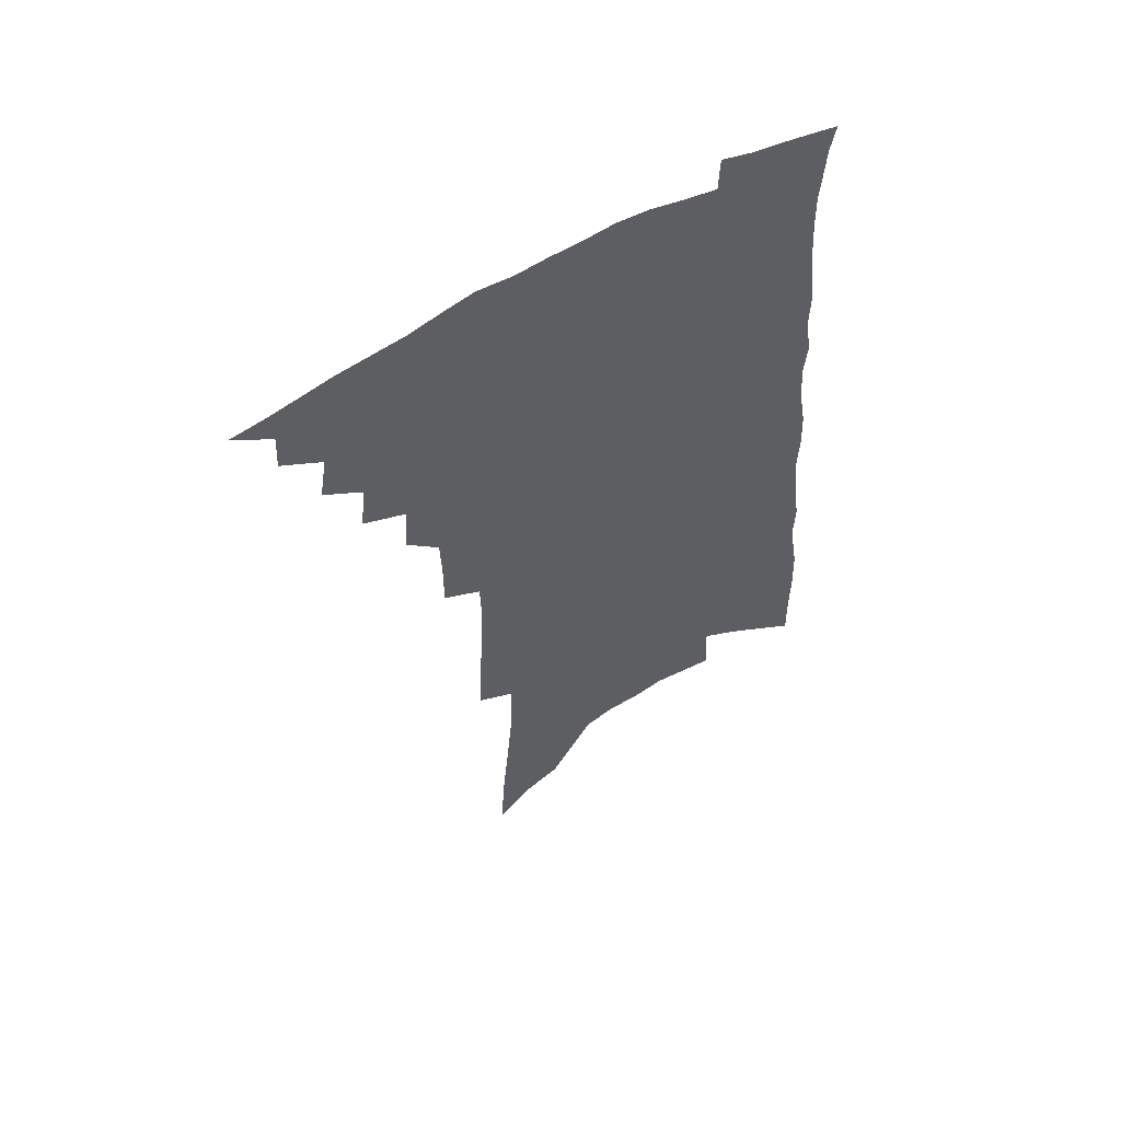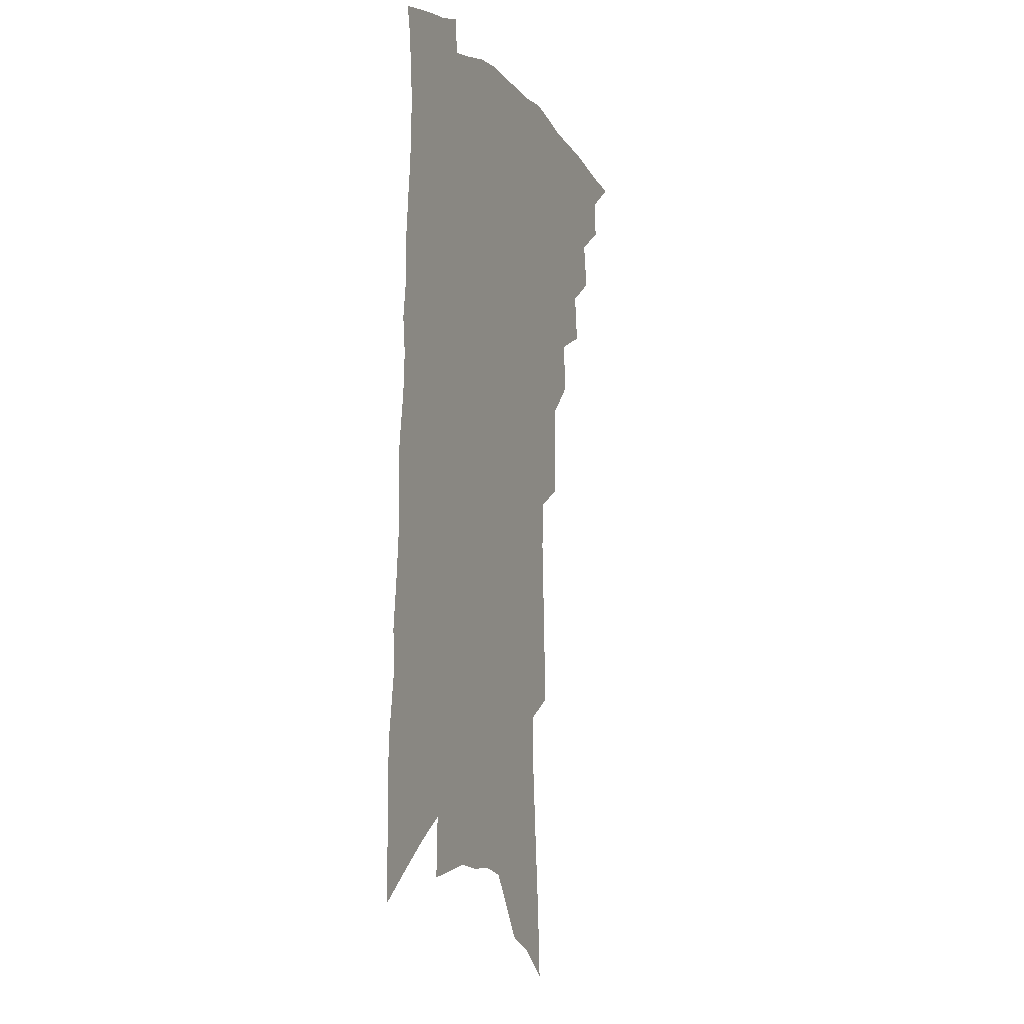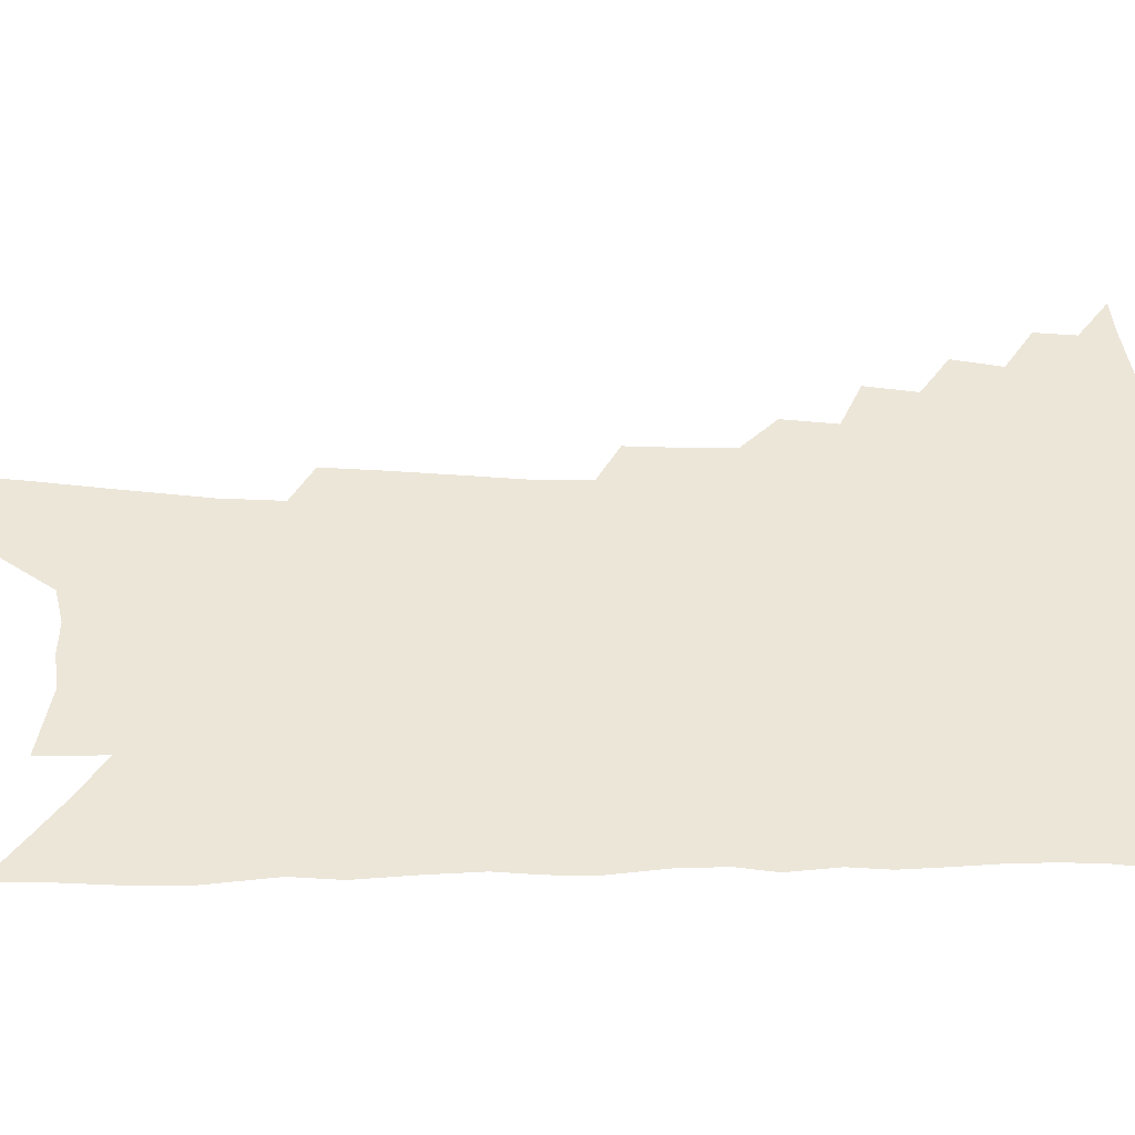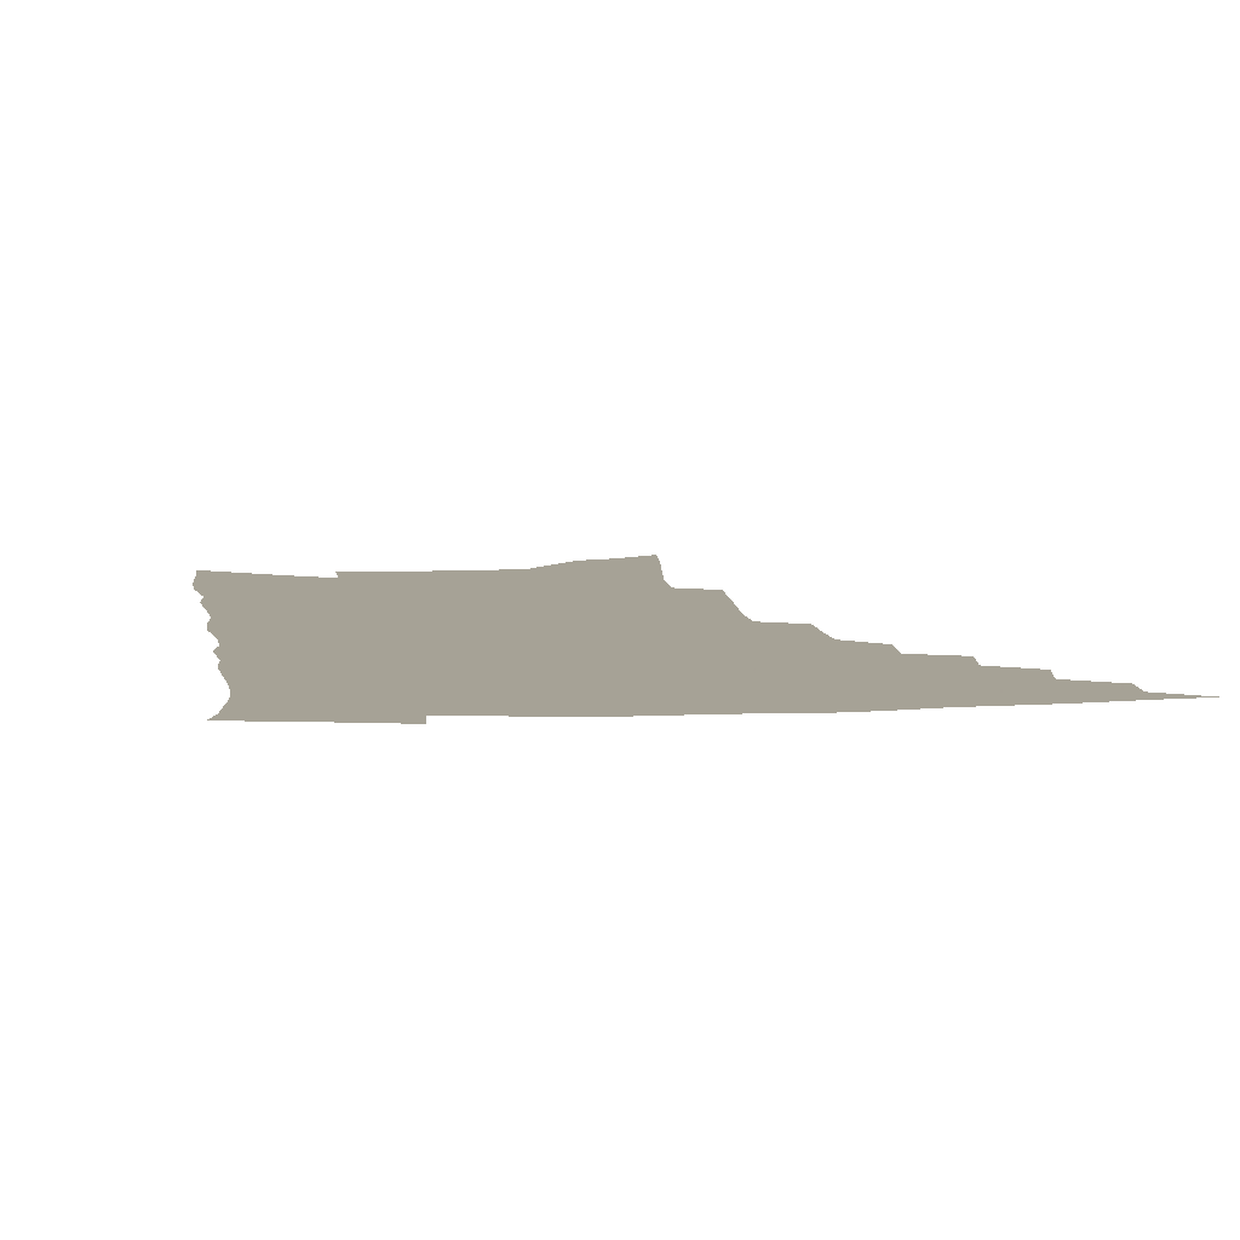
<metadata>
{"format":"obj","ext":"obj","renderer":"f3d","projection":"perspective","resolution":1024,"background":"white","views":[{"elev":58.4,"azim":-30.6,"up":"+Y"},{"elev":-6.8,"azim":112.3,"up":"+Y"},{"elev":48.8,"azim":92.1,"up":"+Z"},{"elev":6.3,"azim":174.5,"up":"+Z"}]}
</metadata>
<code>
v 474.1 476 0
v 488.5 450.8 0
v 489.2 465.5 0
v 487.3 478.1 0
v 501.6 423.6 0
v 504.3 441.2 0
v 503.5 454.6 0
v 502.2 467.5 0
v 499.7 480.7 0
v 514.5 395.5 0
v 516.7 413.8 0
v 518 430.1 0
v 518.1 444.1 0
v 517 457.1 0
v 514.7 469.9 0
v 512.1 483.4 0
v 530 369.2 0
v 531.5 388.5 0
v 532.2 405.3 0
v 532.9 421.2 0
v 532.8 434.8 0
v 531.3 446.7 0
v 529.5 459.1 0
v 527.6 471.7 0
v 525 485 0
v 543.4 320.5 0
v 543.4 339.7 0
v 542.8 357 0
v 545.8 379.6 0
v 545.8 395.2 0
v 545.3 409.2 0
v 544.7 422.2 0
v 544.6 435.7 0
v 543.8 448.4 0
v 542.3 460.9 0
v 540.2 473.6 0
v 537.9 486.7 0
v 555.8 227.2 0
v 556.5 249.3 0
v 557.6 271.9 0
v 558.7 294.6 0
v 558.1 312.9 0
v 557.6 331.2 0
v 557.9 350.3 0
v 558.3 368.2 0
v 557.9 382.9 0
v 558.7 399.4 0
v 558.6 413 0
v 558.5 426 0
v 557.5 438 0
v 557.2 450.3 0
v 554.8 462.8 0
v 552.7 475.6 0
v 550.3 489.9 0
v 562.9 109.6 0
v 564.6 137.5 0
v 567.4 168.3 0
v 569.8 197.4 0
v 570.1 219.5 0
v 570.9 242.3 0
v 571.3 263.8 0
v 571.8 285.3 0
v 571.3 303.5 0
v 570.3 320 0
v 570.4 338.8 0
v 570.3 355.7 0
v 570.9 373.3 0
v 570.4 387.2 0
v 570.3 401.1 0
v 570.8 415.5 0
v 570.4 428 0
v 570.1 440.2 0
v 568.8 452 0
v 567.1 464.4 0
v 565.3 477.3 0
v 562.7 492.8 0
v 577.7 121.9 0
v 580.9 156 0
v 583.8 188.1 0
v 584.5 212.3 0
v 584.4 233.2 0
v 583.6 251.5 0
v 583.8 272.4 0
v 584.2 293.9 0
v 583.9 312.1 0
v 582.6 326.7 0
v 582.3 343.4 0
v 582.8 361.4 0
v 582.4 375.7 0
v 582.6 391.1 0
v 582.7 404.7 0
v 582.5 417.4 0
v 582.4 429.9 0
v 581.8 441.3 0
v 581 452.9 0
v 579.6 465.3 0
v 578 478.3 0
v 576.9 491.7 0
v 591 127.8 0
v 595.4 169.7 0
v 596.7 197.7 0
v 597.2 222 0
v 596.6 241 0
v 596.4 261.3 0
v 596.2 280.9 0
v 595.4 297.9 0
v 594.9 314.9 0
v 594.8 333.2 0
v 594.4 349.1 0
v 594.1 363.8 0
v 593.8 378 0
v 593.6 391 0
v 593.8 405.1 0
v 593.8 418.3 0
v 593.6 430 0
v 593.5 442 0
v 593 453.7 0
v 592.1 465.8 0
v 591 478.3 0
v 589.4 492.9 0
v 608.4 154.6 0
v 609.1 183 0
v 609 206.1 0
v 608.5 224.5 0
v 607.9 243.6 0
v 607.4 260.7 0
v 607.3 285.5 0
v 606.8 303 0
v 606.1 318.7 0
v 605.6 334.5 0
v 605.3 350.2 0
v 605.1 365.4 0
v 605.1 380 0
v 605.3 394.4 0
v 605 406.4 0
v 605.3 419.7 0
v 605.1 430.9 0
v 604.9 442.4 0
v 605 454.1 0
v 604.3 466.1 0
v 603.2 479.3 0
v 602 493.3 0
v 620.8 158.1 0
v 620.8 185.2 0
v 620.4 208.4 0
v 620.1 230.2 0
v 619.1 245.5 0
v 618.6 265.1 0
v 618.2 287.3 0
v 617.6 303 0
v 617.1 321.8 0
v 616.6 337.3 0
v 616.2 351.8 0
v 616.1 366.3 0
v 616 381.4 0
v 616 395.1 0
v 616 407 0
v 616.2 419.4 0
v 616.6 431.7 0
v 616.7 442.9 0
v 616.8 454.3 0
v 616.6 465.8 0
v 616 478.3 0
v 614.3 494.5 0
v 633 158.1 0
v 632.5 186.9 0
v 631.8 213.6 0
v 631.3 230.8 0
v 630.5 251.1 0
v 629.7 266.8 0
v 629.1 286.5 0
v 628.5 303.5 0
v 627.9 321 0
v 627.3 337.7 0
v 627.2 350 0
v 626.8 367.9 0
v 626.7 381.5 0
v 626.8 394.2 0
v 626.9 407.4 0
v 627.1 419.7 0
v 627.5 431.5 0
v 628 443 0
v 628.4 454.1 0
v 628.4 465.6 0
v 627.9 479.1 0
v 627 493.5 0
v 645.2 160.4 0
v 644.3 187.9 0
v 643.8 208.7 0
v 642.6 230.7 0
v 641.9 248.6 0
v 640.5 272 0
v 640 287.5 0
v 639.4 303.8 0
v 638.8 320.1 0
v 638 337.5 0
v 637.9 351.3 0
v 637.6 366.8 0
v 637.5 380.5 0
v 637.5 393.7 0
v 637.6 407.2 0
v 637.9 419.3 0
v 638.3 431.4 0
v 638.9 442.5 0
v 639.7 453.7 0
v 640.1 465.3 0
v 640.7 477.2 0
v 640.8 490.3 0
v 657.6 158.5 0
v 656.6 184 0
v 655.5 207.1 0
v 654.2 228.5 0
v 653.3 247.8 0
v 652.4 266.7 0
v 651.1 286.1 0
v 650.4 302.3 0
v 649.8 318.6 0
v 649.2 334.7 0
v 649.6 347.4 0
v 648.4 365.2 0
v 648.4 378.8 0
v 648.5 392 0
v 648.8 404.6 0
v 648.7 418.2 0
v 649.3 429.9 0
v 650 441 0
v 650.8 453.4 0
v 651.6 464.3 0
v 652.8 475.5 0
v 653.5 487.9 0
v 654 501.9 0
v 670.1 156.6 0
v 669.2 179.5 0
v 668.3 200.7 0
v 666.8 222.9 0
v 665.4 243.6 0
v 663.8 264.5 0
v 662.6 282.7 0
v 661.6 300.1 0
v 661.2 315.7 0
v 661 330.8 0
v 660.5 346.3 0
v 659.9 361.8 0
v 659.9 375.5 0
v 660.1 388.6 0
v 659.6 403.4 0
v 659.9 415.9 0
v 660 428.9 0
v 660.9 440.2 0
v 661.5 452.3 0
v 662.7 463.2 0
v 664 474.2 0
v 665.5 485.2 0
v 666.4 498.3 0
v 683.2 171 0
v 681.4 194.4 0
v 679.5 217.4 0
v 678.2 237.5 0
v 677.1 256.6 0
v 675.4 276.2 0
v 674.1 294.3 0
v 673.5 310.5 0
v 673.1 326.1 0
v 672.6 341.7 0
v 672.2 356.5 0
v 671.9 371.4 0
v 671.3 386.3 0
v 670.7 401 0
v 671.2 413.5 0
v 671.5 426.1 0
v 672.1 438.2 0
v 672.2 451.1 0
v 673.6 461.8 0
v 674.9 472.7 0
v 676.4 483.5 0
v 677.8 496.4 0
v 698.2 160.6 0
v 696 184.8 0
v 694.4 206.6 0
v 692.8 227.5 0
v 691.7 246.8 0
v 689.3 267.7 0
v 688.7 284.7 0
v 686.8 303.4 0
v 687 318.4 0
v 686.1 334.6 0
v 684.3 351.8 0
v 684.9 365.5 0
v 684.4 380.4 0
v 684.7 394.2 0
v 683.3 409.5 0
v 683.1 423.1 0
v 683.2 436.2 0
v 683.9 448.3 0
v 684.2 460.7 0
v 685.9 471.2 0
v 686.9 481.9 0
v 689 494.2 0
v 713.8 149.4 0
v 713.3 169.9 0
v 713.5 188.9 0
v 712.8 208.7 0
v 709 232.6 0
v 709.5 249.5 0
v 707.1 269.7 0
v 705.3 288.5 0
v 705.9 303.6 0
v 705.3 319.8 0
v 702.3 339 0
v 701.3 355 0
v 702.7 368.3 0
v 700.2 385.5 0
v 700.6 399.3 0
v 699.1 414.8 0
v 697.4 430.1 0
v 696.5 444.4 0
v 696.4 457.6 0
v 697.3 469.3 0
v 698.2 480.7 0
v 700.5 491.7 0
f 3 4 1
f 6 7 2
f 2 7 3
f 7 8 3
f 3 8 4
f 8 9 4
f 11 12 5
f 5 12 6
f 12 13 6
f 6 13 7
f 13 14 7
f 7 14 8
f 14 15 8
f 8 15 9
f 15 16 9
f 18 19 10
f 10 19 11
f 19 20 11
f 11 20 12
f 20 21 12
f 12 21 13
f 21 22 13
f 13 22 14
f 22 23 14
f 14 23 15
f 23 24 15
f 15 24 16
f 24 25 16
f 28 29 17
f 17 29 18
f 29 30 18
f 18 30 19
f 30 31 19
f 19 31 20
f 31 32 20
f 20 32 21
f 32 33 21
f 21 33 22
f 33 34 22
f 22 34 23
f 34 35 23
f 23 35 24
f 35 36 24
f 24 36 25
f 36 37 25
f 42 43 26
f 26 43 27
f 43 44 27
f 27 44 28
f 44 45 28
f 28 45 29
f 45 46 29
f 29 46 30
f 46 47 30
f 30 47 31
f 47 48 31
f 31 48 32
f 48 49 32
f 32 49 33
f 49 50 33
f 33 50 34
f 50 51 34
f 34 51 35
f 51 52 35
f 35 52 36
f 52 53 36
f 36 53 37
f 53 54 37
f 59 60 38
f 38 60 39
f 60 61 39
f 39 61 40
f 61 62 40
f 40 62 41
f 62 63 41
f 41 63 42
f 63 64 42
f 42 64 43
f 64 65 43
f 43 65 44
f 65 66 44
f 44 66 45
f 66 67 45
f 45 67 46
f 67 68 46
f 46 68 47
f 68 69 47
f 47 69 48
f 69 70 48
f 48 70 49
f 70 71 49
f 49 71 50
f 71 72 50
f 50 72 51
f 72 73 51
f 51 73 52
f 73 74 52
f 52 74 53
f 74 75 53
f 53 75 54
f 75 76 54
f 55 77 56
f 77 78 56
f 56 78 57
f 78 79 57
f 57 79 58
f 79 80 58
f 58 80 59
f 80 81 59
f 59 81 60
f 81 82 60
f 60 82 61
f 82 83 61
f 61 83 62
f 83 84 62
f 62 84 63
f 84 85 63
f 63 85 64
f 85 86 64
f 64 86 65
f 86 87 65
f 65 87 66
f 87 88 66
f 66 88 67
f 88 89 67
f 67 89 68
f 89 90 68
f 68 90 69
f 90 91 69
f 69 91 70
f 91 92 70
f 70 92 71
f 92 93 71
f 71 93 72
f 93 94 72
f 72 94 73
f 94 95 73
f 73 95 74
f 95 96 74
f 74 96 75
f 96 97 75
f 75 97 76
f 97 98 76
f 77 99 78
f 99 100 78
f 78 100 79
f 100 101 79
f 79 101 80
f 101 102 80
f 80 102 81
f 102 103 81
f 81 103 82
f 103 104 82
f 82 104 83
f 104 105 83
f 83 105 84
f 105 106 84
f 84 106 85
f 106 107 85
f 85 107 86
f 107 108 86
f 86 108 87
f 108 109 87
f 87 109 88
f 109 110 88
f 88 110 89
f 110 111 89
f 89 111 90
f 111 112 90
f 90 112 91
f 112 113 91
f 91 113 92
f 113 114 92
f 92 114 93
f 114 115 93
f 93 115 94
f 115 116 94
f 94 116 95
f 116 117 95
f 95 117 96
f 117 118 96
f 96 118 97
f 118 119 97
f 97 119 98
f 119 120 98
f 99 121 100
f 121 122 100
f 100 122 101
f 122 123 101
f 101 123 102
f 123 124 102
f 102 124 103
f 124 125 103
f 103 125 104
f 125 126 104
f 104 126 105
f 126 127 105
f 105 127 106
f 127 128 106
f 106 128 107
f 128 129 107
f 107 129 108
f 129 130 108
f 108 130 109
f 130 131 109
f 109 131 110
f 131 132 110
f 110 132 111
f 132 133 111
f 111 133 112
f 133 134 112
f 112 134 113
f 134 135 113
f 113 135 114
f 135 136 114
f 114 136 115
f 136 137 115
f 115 137 116
f 137 138 116
f 116 138 117
f 138 139 117
f 117 139 118
f 139 140 118
f 118 140 119
f 140 141 119
f 119 141 120
f 141 142 120
f 121 143 122
f 143 144 122
f 122 144 123
f 144 145 123
f 123 145 124
f 145 146 124
f 124 146 125
f 146 147 125
f 125 147 126
f 147 148 126
f 126 148 127
f 148 149 127
f 127 149 128
f 149 150 128
f 128 150 129
f 150 151 129
f 129 151 130
f 151 152 130
f 130 152 131
f 152 153 131
f 131 153 132
f 153 154 132
f 132 154 133
f 154 155 133
f 133 155 134
f 155 156 134
f 134 156 135
f 156 157 135
f 135 157 136
f 157 158 136
f 136 158 137
f 158 159 137
f 137 159 138
f 159 160 138
f 138 160 139
f 160 161 139
f 139 161 140
f 161 162 140
f 140 162 141
f 162 163 141
f 141 163 142
f 163 164 142
f 143 165 144
f 165 166 144
f 144 166 145
f 166 167 145
f 145 167 146
f 167 168 146
f 146 168 147
f 168 169 147
f 147 169 148
f 169 170 148
f 148 170 149
f 170 171 149
f 149 171 150
f 171 172 150
f 150 172 151
f 172 173 151
f 151 173 152
f 173 174 152
f 152 174 153
f 174 175 153
f 153 175 154
f 175 176 154
f 154 176 155
f 176 177 155
f 155 177 156
f 177 178 156
f 156 178 157
f 178 179 157
f 157 179 158
f 179 180 158
f 158 180 159
f 180 181 159
f 159 181 160
f 181 182 160
f 160 182 161
f 182 183 161
f 161 183 162
f 183 184 162
f 162 184 163
f 184 185 163
f 163 185 164
f 185 186 164
f 165 187 166
f 187 188 166
f 166 188 167
f 188 189 167
f 167 189 168
f 189 190 168
f 168 190 169
f 190 191 169
f 169 191 170
f 191 192 170
f 170 192 171
f 192 193 171
f 171 193 172
f 193 194 172
f 172 194 173
f 194 195 173
f 173 195 174
f 195 196 174
f 174 196 175
f 196 197 175
f 175 197 176
f 197 198 176
f 176 198 177
f 198 199 177
f 177 199 178
f 199 200 178
f 178 200 179
f 200 201 179
f 179 201 180
f 201 202 180
f 180 202 181
f 202 203 181
f 181 203 182
f 203 204 182
f 182 204 183
f 204 205 183
f 183 205 184
f 205 206 184
f 184 206 185
f 206 207 185
f 185 207 186
f 207 208 186
f 187 209 188
f 209 210 188
f 188 210 189
f 210 211 189
f 189 211 190
f 211 212 190
f 190 212 191
f 212 213 191
f 191 213 192
f 213 214 192
f 192 214 193
f 214 215 193
f 193 215 194
f 215 216 194
f 194 216 195
f 216 217 195
f 195 217 196
f 217 218 196
f 196 218 197
f 218 219 197
f 197 219 198
f 219 220 198
f 198 220 199
f 220 221 199
f 199 221 200
f 221 222 200
f 200 222 201
f 222 223 201
f 201 223 202
f 223 224 202
f 202 224 203
f 224 225 203
f 203 225 204
f 225 226 204
f 204 226 205
f 226 227 205
f 205 227 206
f 227 228 206
f 206 228 207
f 228 229 207
f 207 229 208
f 229 230 208
f 209 232 210
f 232 233 210
f 210 233 211
f 233 234 211
f 211 234 212
f 234 235 212
f 212 235 213
f 235 236 213
f 213 236 214
f 236 237 214
f 214 237 215
f 237 238 215
f 215 238 216
f 238 239 216
f 216 239 217
f 239 240 217
f 217 240 218
f 240 241 218
f 218 241 219
f 241 242 219
f 219 242 220
f 242 243 220
f 220 243 221
f 243 244 221
f 221 244 222
f 244 245 222
f 222 245 223
f 245 246 223
f 223 246 224
f 246 247 224
f 224 247 225
f 247 248 225
f 225 248 226
f 248 249 226
f 226 249 227
f 249 250 227
f 227 250 228
f 250 251 228
f 228 251 229
f 251 252 229
f 229 252 230
f 252 253 230
f 230 253 231
f 253 254 231
f 233 255 234
f 255 256 234
f 234 256 235
f 256 257 235
f 235 257 236
f 257 258 236
f 236 258 237
f 258 259 237
f 237 259 238
f 259 260 238
f 238 260 239
f 260 261 239
f 239 261 240
f 261 262 240
f 240 262 241
f 262 263 241
f 241 263 242
f 263 264 242
f 242 264 243
f 264 265 243
f 243 265 244
f 265 266 244
f 244 266 245
f 266 267 245
f 245 267 246
f 267 268 246
f 246 268 247
f 268 269 247
f 247 269 248
f 269 270 248
f 248 270 249
f 270 271 249
f 249 271 250
f 271 272 250
f 250 272 251
f 272 273 251
f 251 273 252
f 273 274 252
f 252 274 253
f 274 275 253
f 253 275 254
f 275 276 254
f 255 277 256
f 277 278 256
f 256 278 257
f 278 279 257
f 257 279 258
f 279 280 258
f 258 280 259
f 280 281 259
f 259 281 260
f 281 282 260
f 260 282 261
f 282 283 261
f 261 283 262
f 283 284 262
f 262 284 263
f 284 285 263
f 263 285 264
f 285 286 264
f 264 286 265
f 286 287 265
f 265 287 266
f 287 288 266
f 266 288 267
f 288 289 267
f 267 289 268
f 289 290 268
f 268 290 269
f 290 291 269
f 269 291 270
f 291 292 270
f 270 292 271
f 292 293 271
f 271 293 272
f 293 294 272
f 272 294 273
f 294 295 273
f 273 295 274
f 295 296 274
f 274 296 275
f 296 297 275
f 275 297 276
f 297 298 276
f 277 299 278
f 299 300 278
f 278 300 279
f 300 301 279
f 279 301 280
f 301 302 280
f 280 302 281
f 302 303 281
f 281 303 282
f 303 304 282
f 282 304 283
f 304 305 283
f 283 305 284
f 305 306 284
f 284 306 285
f 306 307 285
f 285 307 286
f 307 308 286
f 286 308 287
f 308 309 287
f 287 309 288
f 309 310 288
f 288 310 289
f 310 311 289
f 289 311 290
f 311 312 290
f 290 312 291
f 312 313 291
f 291 313 292
f 313 314 292
f 292 314 293
f 314 315 293
f 293 315 294
f 315 316 294
f 294 316 295
f 316 317 295
f 295 317 296
f 317 318 296
f 296 318 297
f 318 319 297
f 297 319 298
f 319 320 298

</code>
